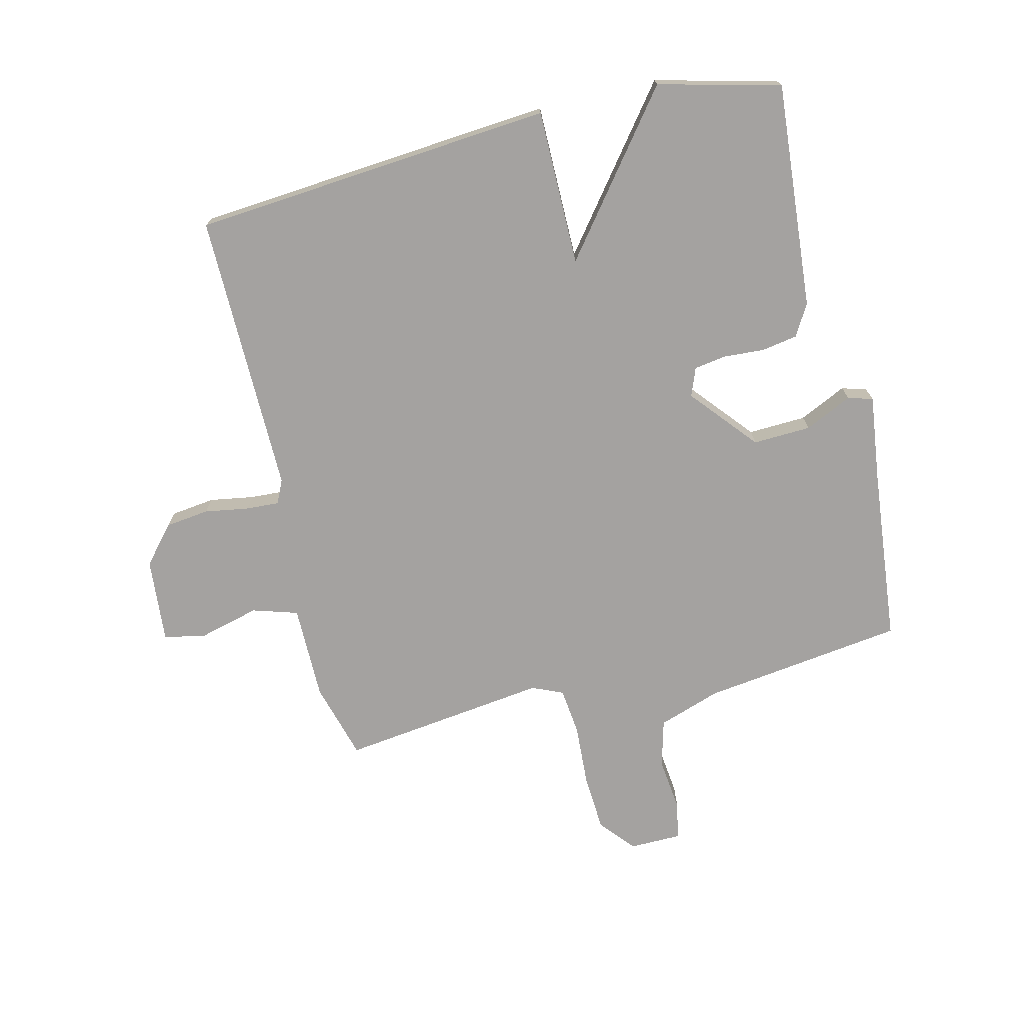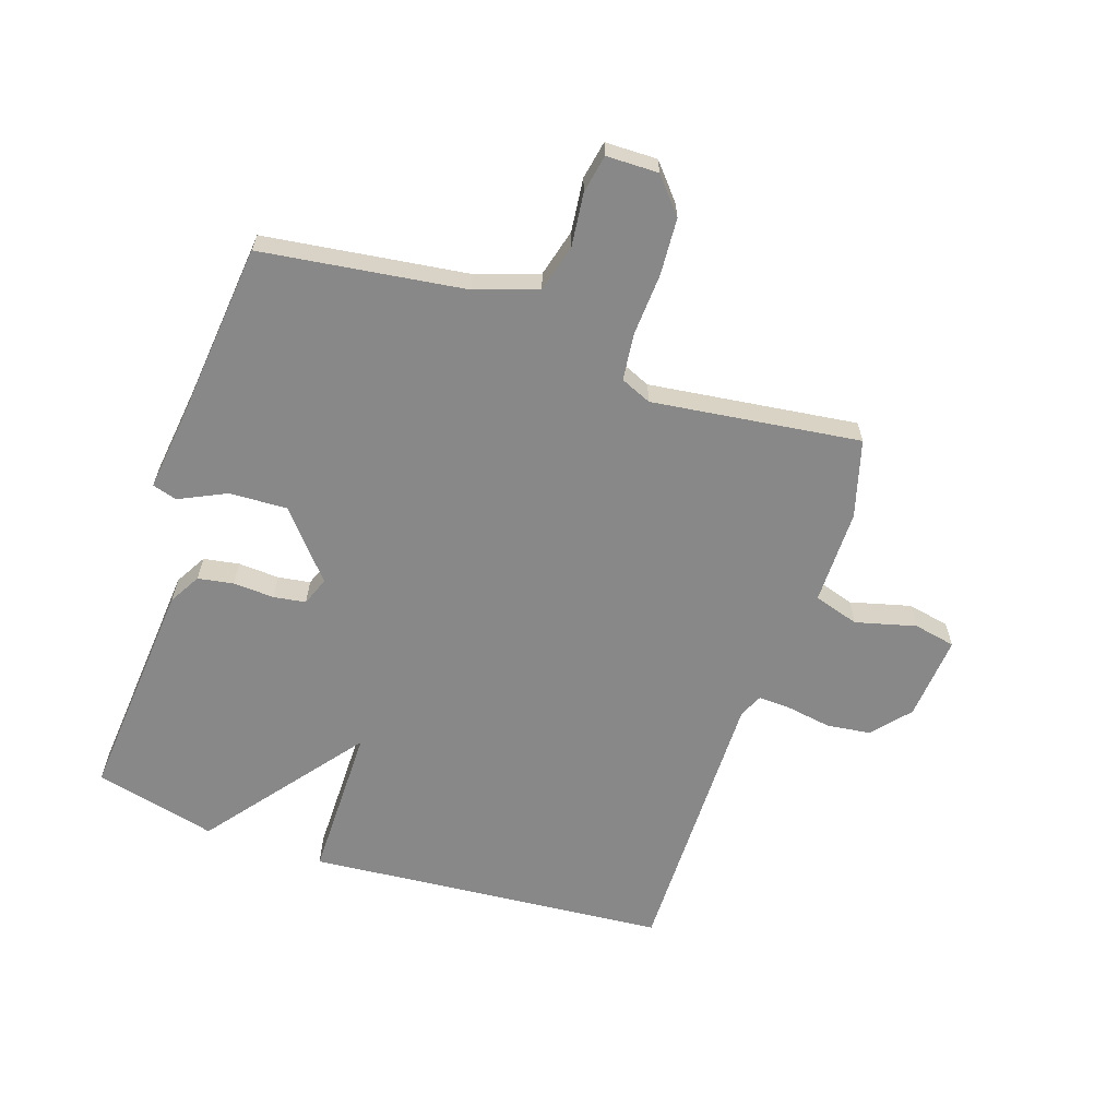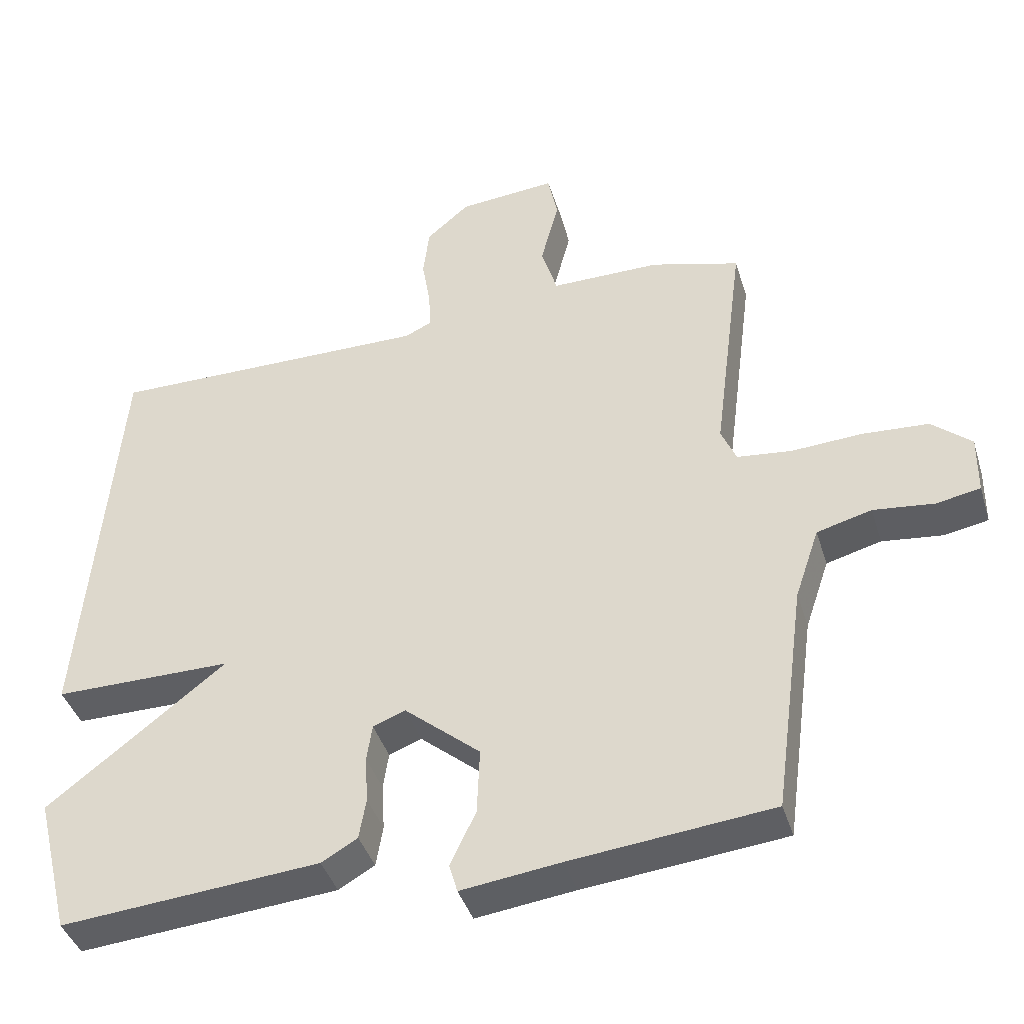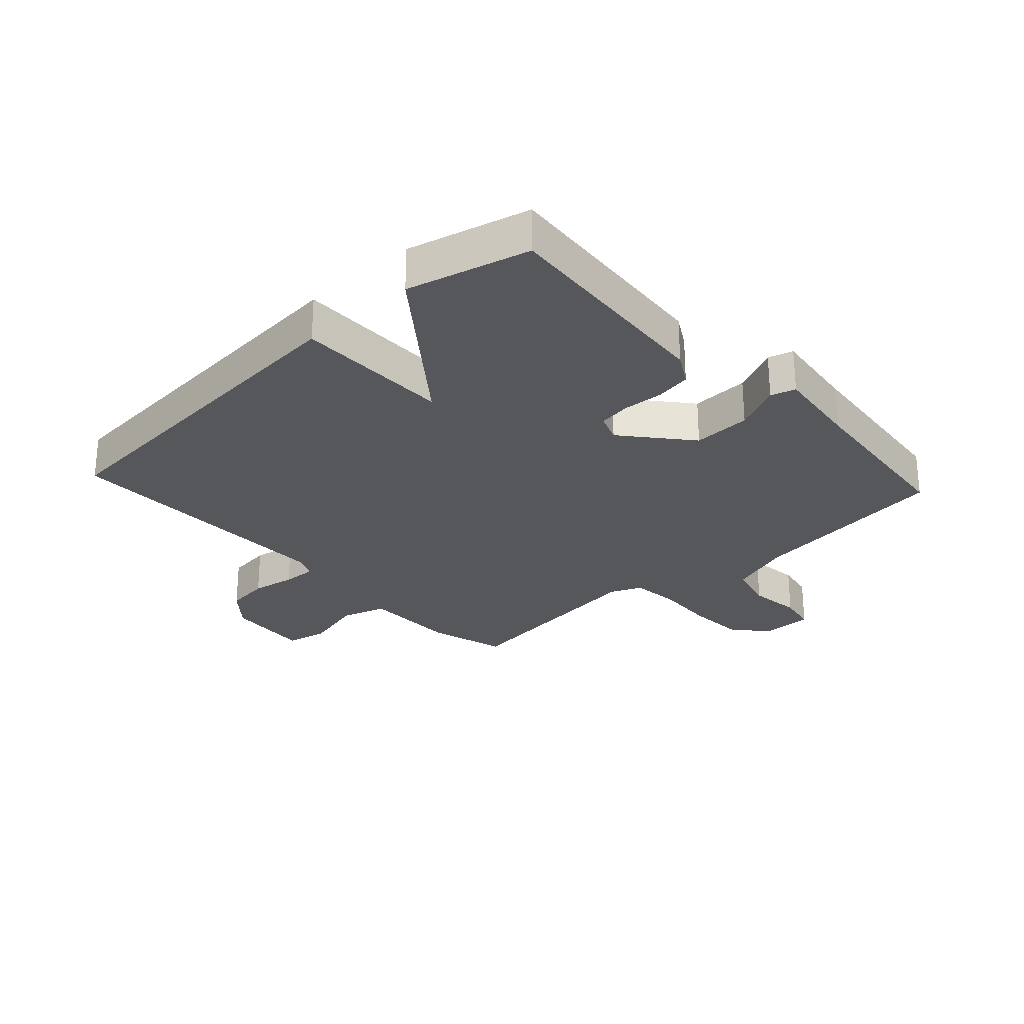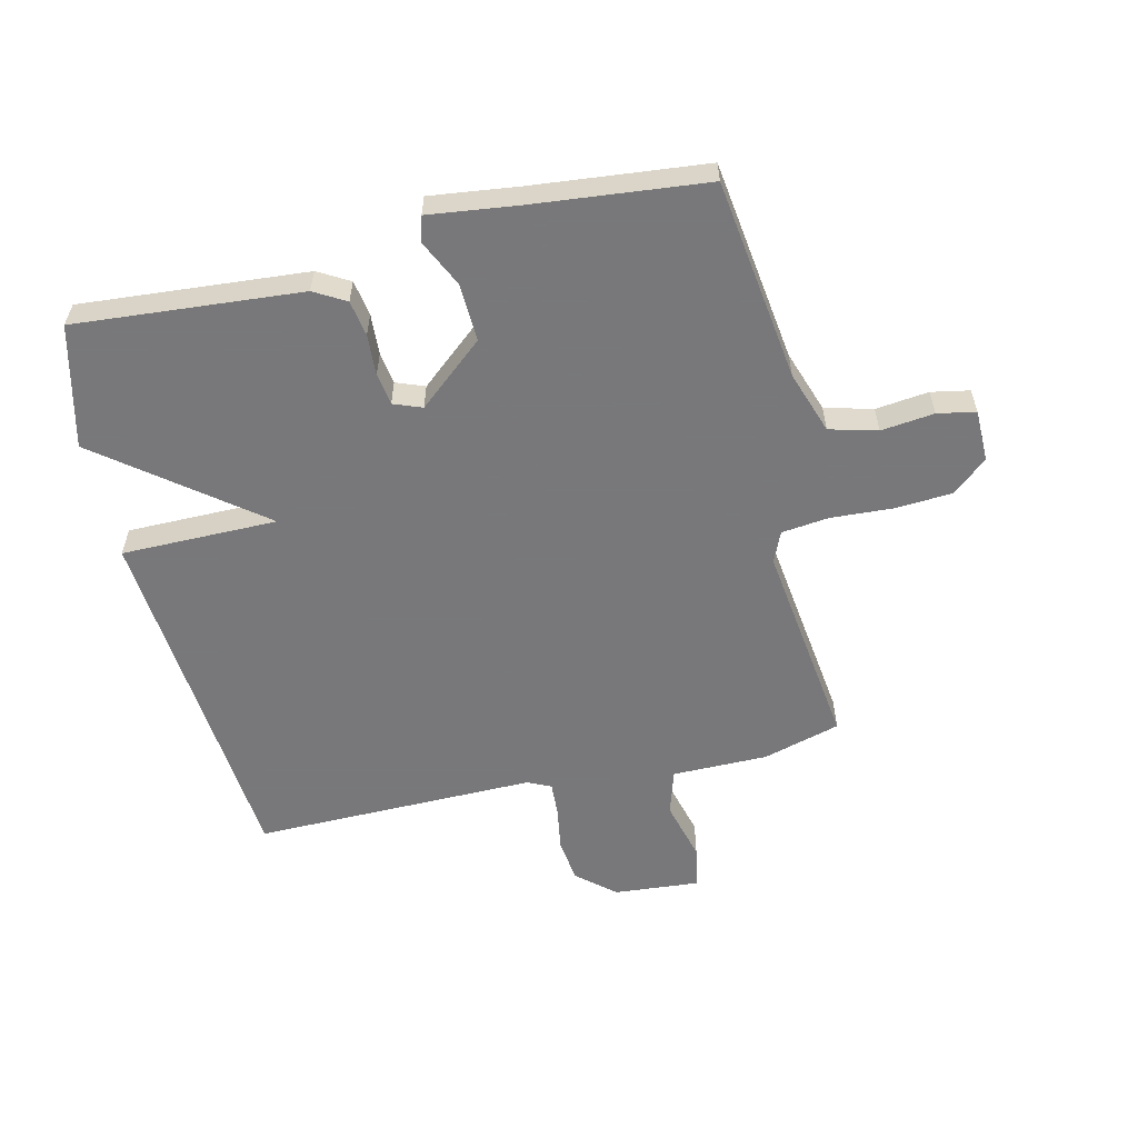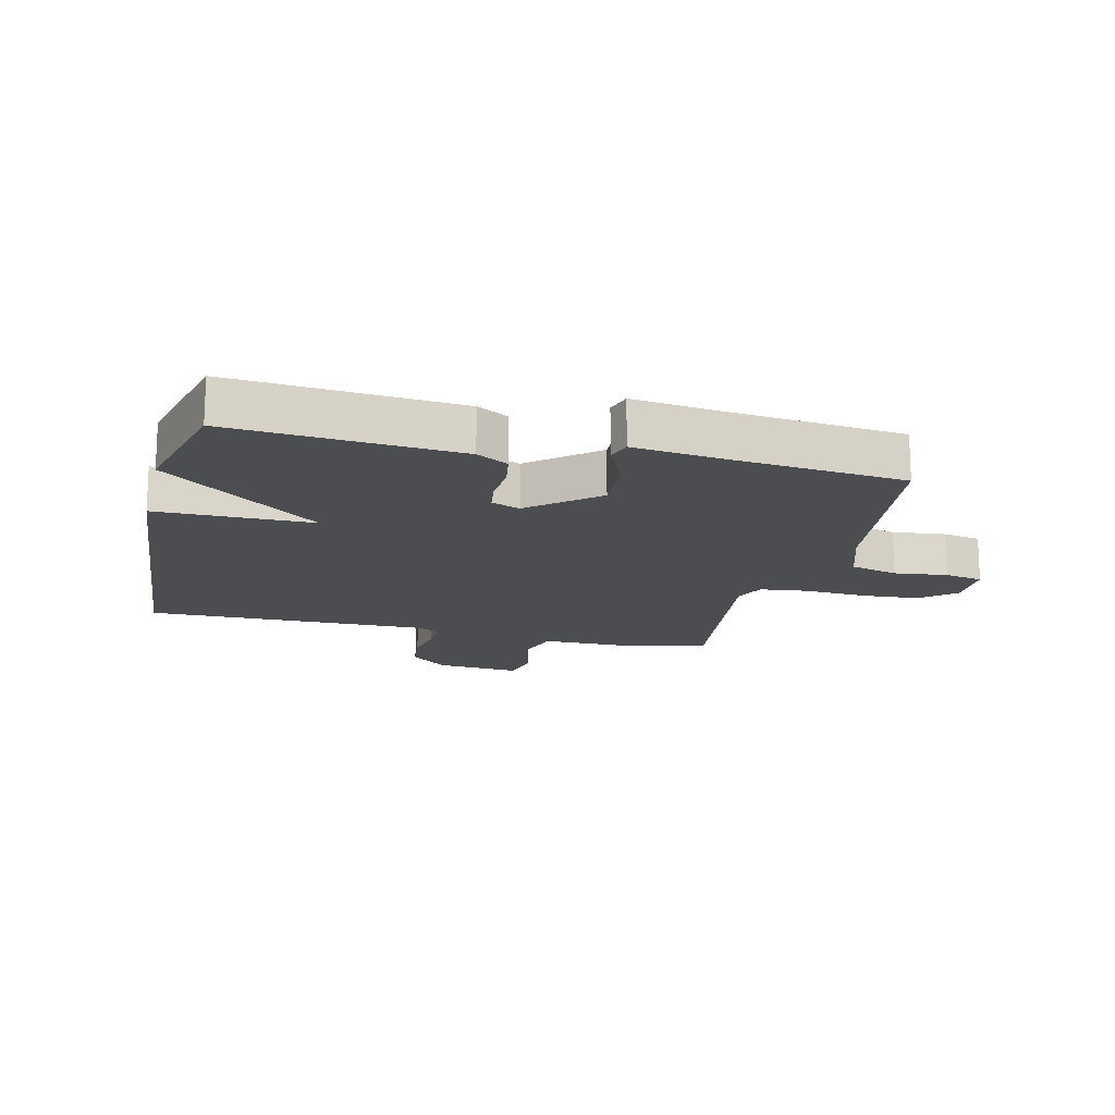
<metadata>
{"format":"obj","ext":"obj","renderer":"f3d","projection":"perspective","resolution":1024,"background":"white","views":[{"elev":-72.7,"azim":103.6,"up":"+Y"},{"elev":-62.7,"azim":-108.5,"up":"+Y"},{"elev":-40.9,"azim":-163.3,"up":"+Z"},{"elev":-26.9,"azim":132.5,"up":"+Y"},{"elev":-57.6,"azim":-166.7,"up":"+Y"},{"elev":-16.2,"azim":166.4,"up":"+Y"}]}
</metadata>
<code>
v -0.5 0.07 0.5
v -0.372 0.07 0.536
v -0.214 0.07 0.536
v -0.191 0.07 0.611
v -0.217 0.07 0.711
v -0.203 0.07 0.78
v -0.062 0.07 0.768
v 0 0.07 0.715
v 0.009 0.07 0.642
v -0.003 0.07 0.569
v -0.006 0.07 0.514
v 0.033 0.07 0.496
v 0.5 0.07 0.5
v 0.55 0.07 -0.098
v 0.292 0.07 -0.098
v 0.55 0.07 -0.298
v 0.5 0.07 -0.5
v 0.126 0.07 -0.469
v 0.074 0.07 -0.439
v 0.064 0.07 -0.38
v 0.068 0.07 -0.312
v 0.06 0.07 -0.259
v 0.013 0.07 -0.241
v -0.096 0.07 -0.333
v -0.092 0.07 -0.429
v -0.055 0.07 -0.507
v -0.067 0.07 -0.548
v -0.21 0.07 -0.53
v -0.5 0.07 -0.5
v -0.545 0.07 -0.165
v -0.58 0.07 -0.062
v -0.659 0.07 -0.041
v -0.747 0.07 -0.051
v -0.81 0.07 -0.039
v -0.811 0.07 0.047
v -0.754 0.07 0.096
v -0.659 0.07 0.102
v -0.556 0.07 0.096
v -0.478 0.07 0.105
v -0.456 0.07 0.156
v -0.5 0 0.5
v -0.372 0 0.536
v -0.214 0 0.536
v -0.191 0 0.611
v -0.217 0 0.711
v -0.203 0 0.78
v -0.062 0 0.768
v 0 0 0.715
v 0.009 0 0.642
v -0.003 0 0.569
v -0.006 0 0.514
v 0.033 0 0.496
v 0.5 0 0.5
v 0.55 0 -0.098
v 0.292 0 -0.098
v 0.55 0 -0.298
v 0.5 0 -0.5
v 0.126 0 -0.469
v 0.074 0 -0.439
v 0.064 0 -0.38
v 0.068 0 -0.312
v 0.06 0 -0.259
v 0.013 0 -0.241
v -0.096 0 -0.333
v -0.092 0 -0.429
v -0.055 0 -0.507
v -0.067 0 -0.548
v -0.21 0 -0.53
v -0.5 0 -0.5
v -0.545 0 -0.165
v -0.58 0 -0.062
v -0.659 0 -0.041
v -0.747 0 -0.051
v -0.81 0 -0.039
v -0.811 0 0.047
v -0.754 0 0.096
v -0.659 0 0.102
v -0.556 0 0.096
v -0.478 0 0.105
v -0.456 0 0.156
f 36 37 38
f 35 36 38
f 34 35 38
f 33 34 38
f 32 33 38
f 31 32 38 39
f 30 31 39
f 30 39 40
f 29 30 40
f 28 29 40
f 27 28 40
f 26 27 40
f 25 26 40
f 19 20 21
f 18 19 21
f 17 18 21
f 16 17 21
f 15 16 21
f 15 21 22
f 12 13 14 15
f 15 22 23
f 12 15 23
f 11 12 23
f 8 9 10
f 7 8 10
f 6 7 10
f 5 6 10
f 4 5 10
f 3 4 10 11
f 1 2 3
f 40 1 3
f 25 40 3
f 24 25 3
f 3 11 23 24
f 78 77 76
f 78 76 75
f 78 75 74
f 78 74 73
f 78 73 72
f 79 78 72 71
f 79 71 70
f 80 79 70
f 80 70 69
f 80 69 68
f 80 68 67
f 80 67 66
f 80 66 65
f 61 60 59
f 61 59 58
f 61 58 57
f 61 57 56
f 61 56 55
f 62 61 55
f 55 54 53 52
f 63 62 55
f 63 55 52
f 63 52 51
f 50 49 48
f 50 48 47
f 50 47 46
f 50 46 45
f 50 45 44
f 51 50 44 43
f 43 42 41
f 43 41 80
f 43 80 65
f 43 65 64
f 64 63 51 43
f 1 41 42 2
f 2 42 43 3
f 3 43 44 4
f 4 44 45 5
f 5 45 46 6
f 6 46 47 7
f 7 47 48 8
f 8 48 49 9
f 9 49 50 10
f 10 50 51 11
f 11 51 52 12
f 12 52 53 13
f 13 53 54 14
f 14 54 55 15
f 15 55 56 16
f 16 56 57 17
f 17 57 58 18
f 18 58 59 19
f 19 59 60 20
f 20 60 61 21
f 21 61 62 22
f 22 62 63 23
f 23 63 64 24
f 24 64 65 25
f 25 65 66 26
f 26 66 67 27
f 27 67 68 28
f 28 68 69 29
f 29 69 70 30
f 30 70 71 31
f 31 71 72 32
f 32 72 73 33
f 33 73 74 34
f 34 74 75 35
f 35 75 76 36
f 36 76 77 37
f 37 77 78 38
f 38 78 79 39
f 39 79 80 40
f 40 80 41 1

</code>
